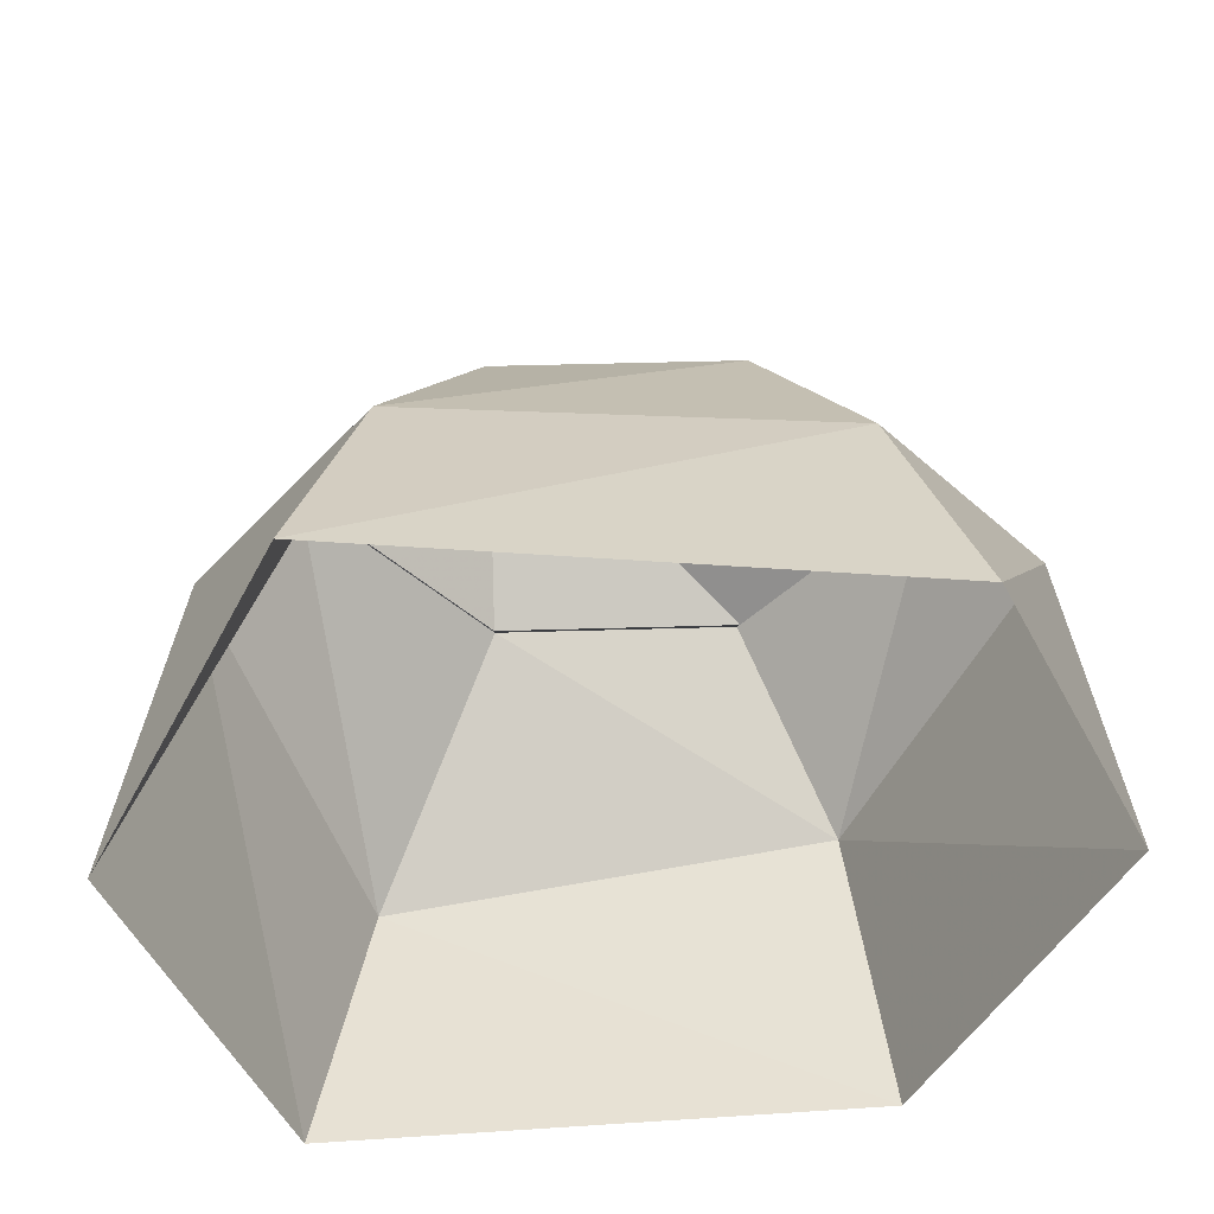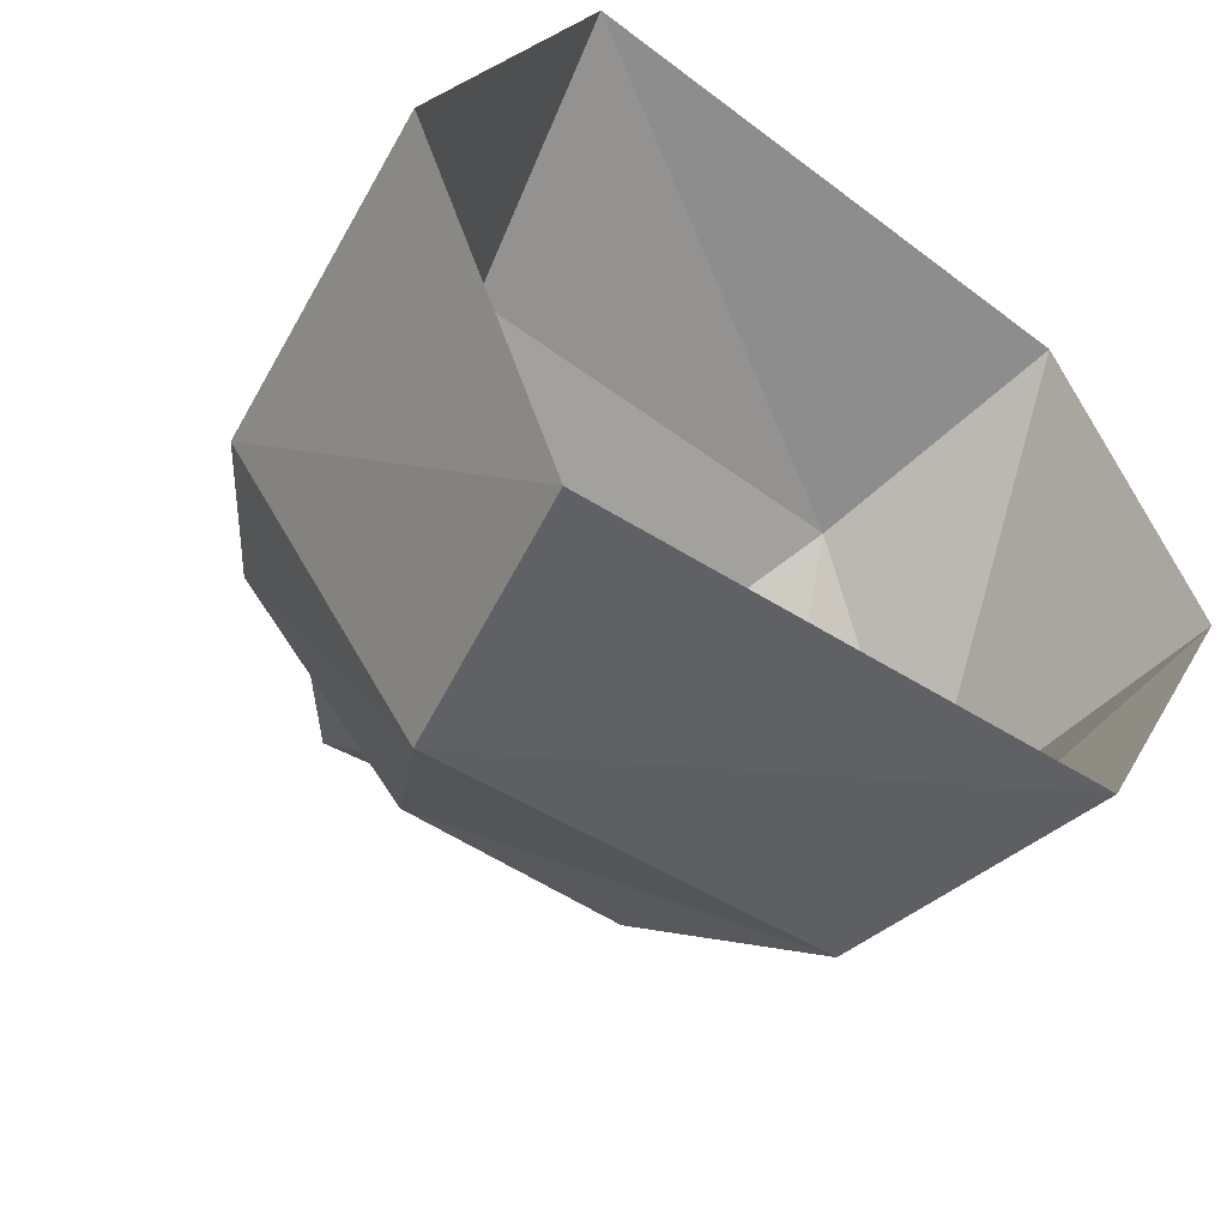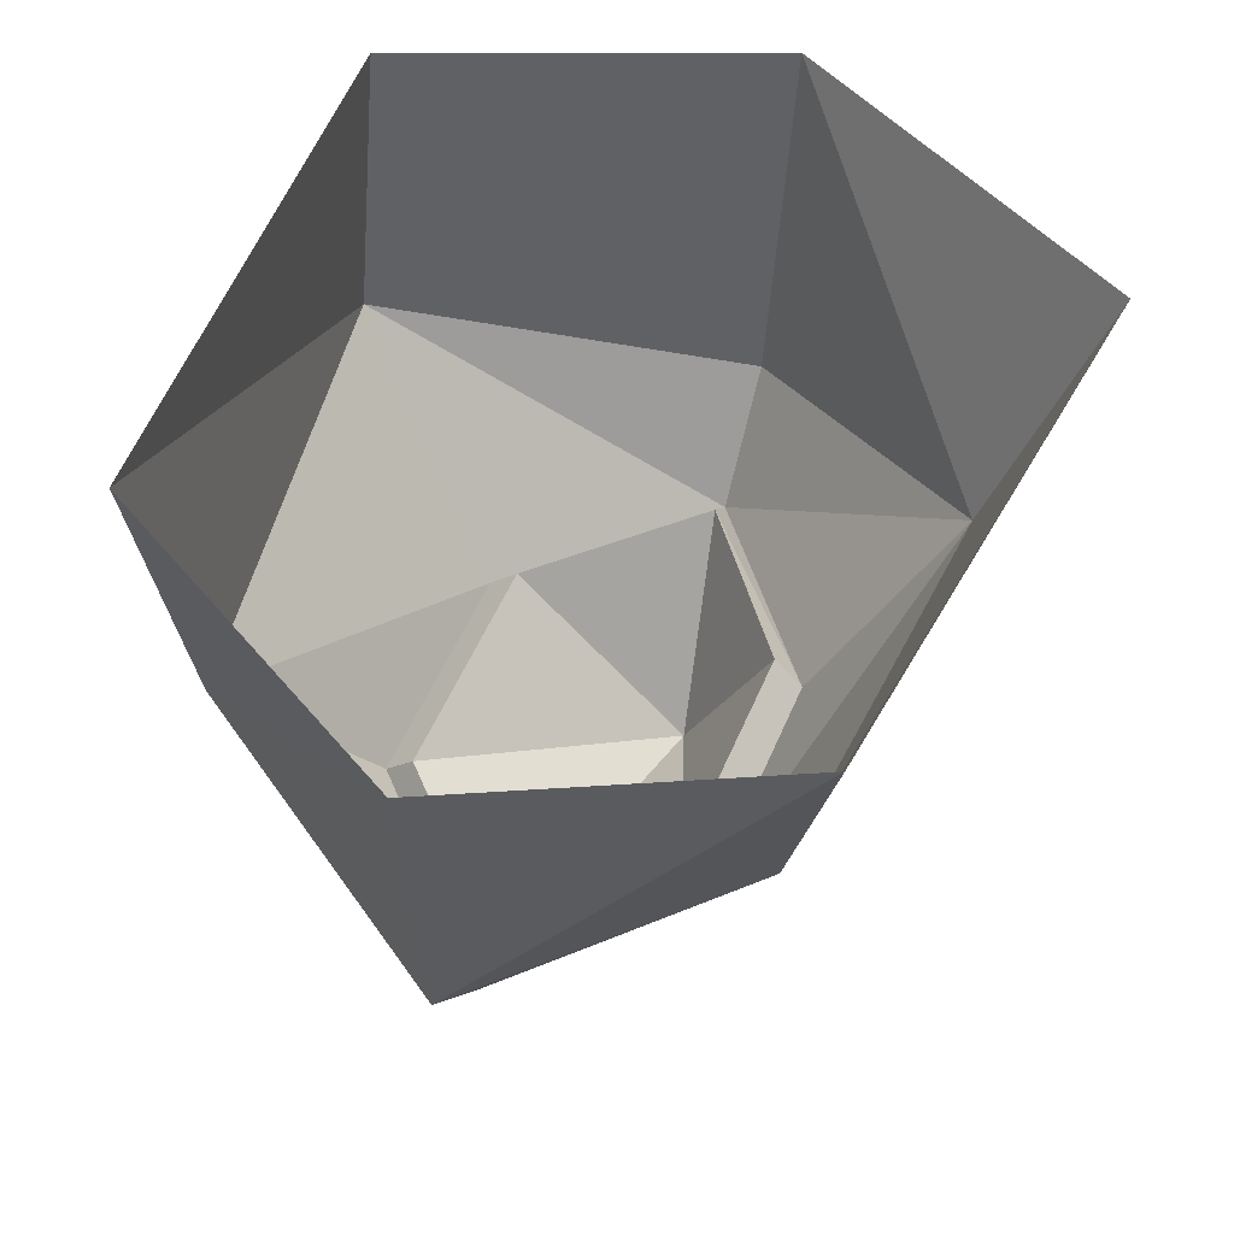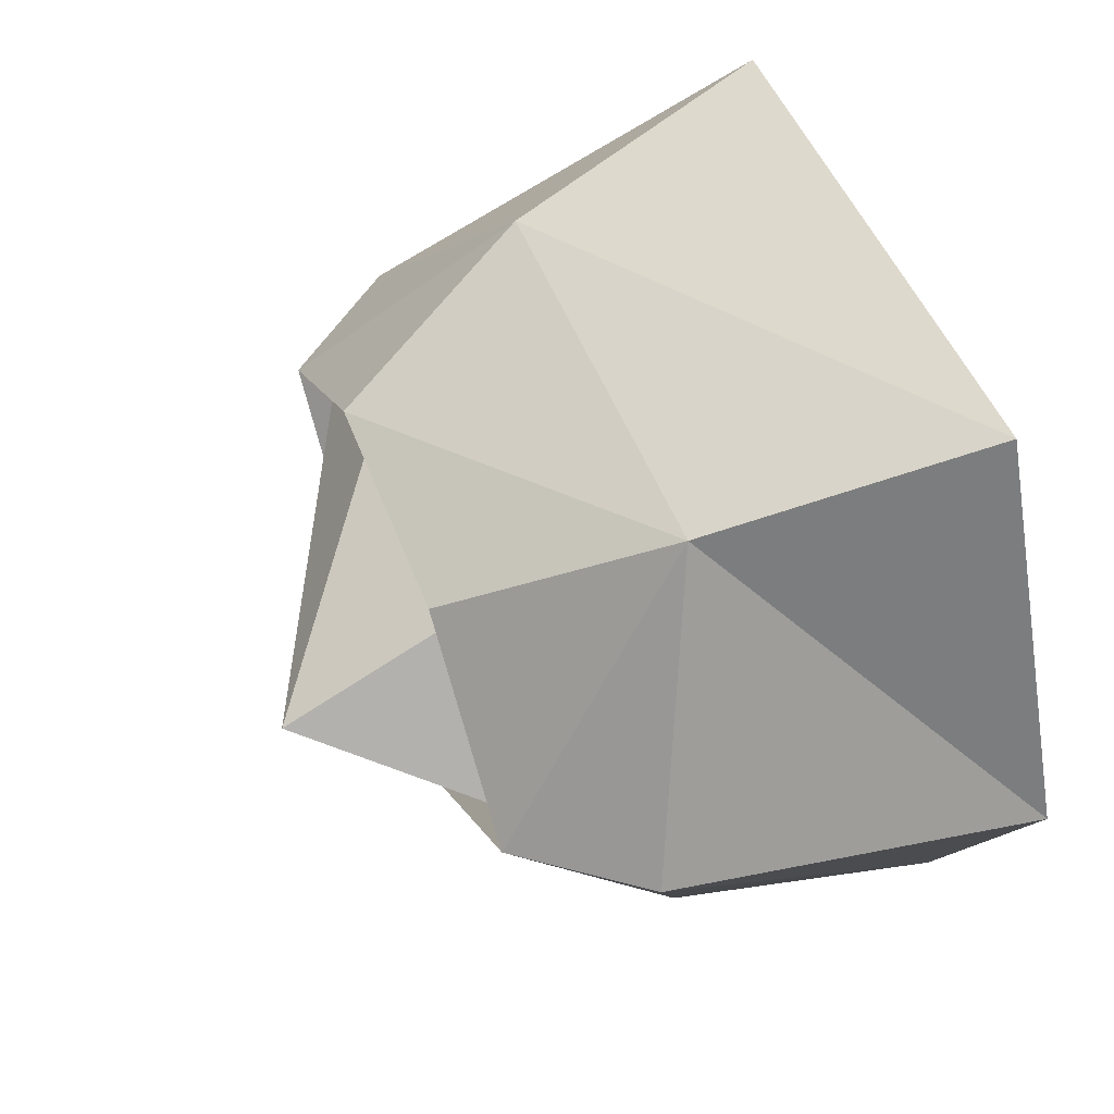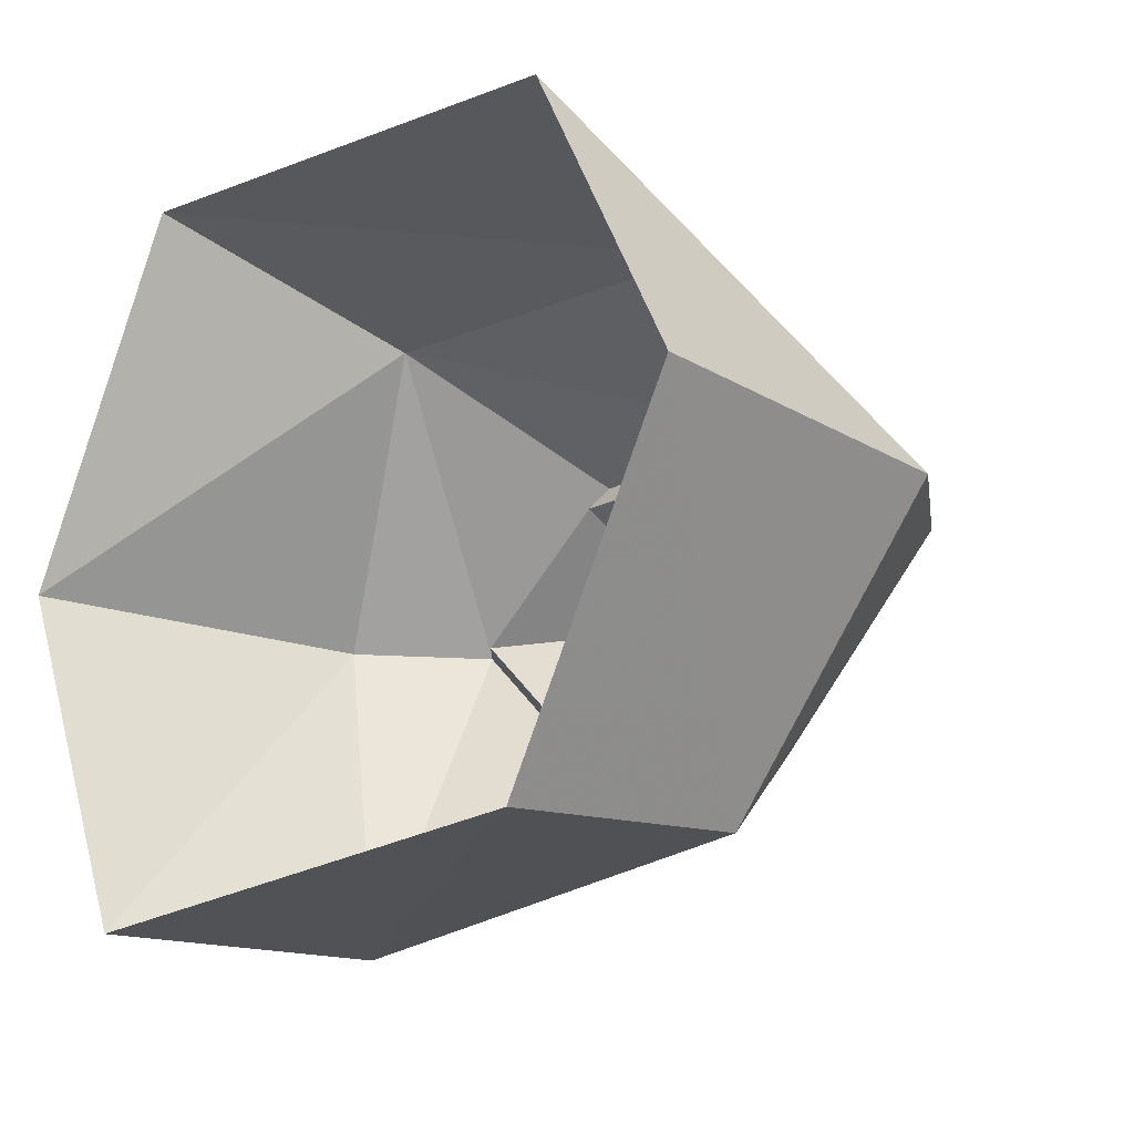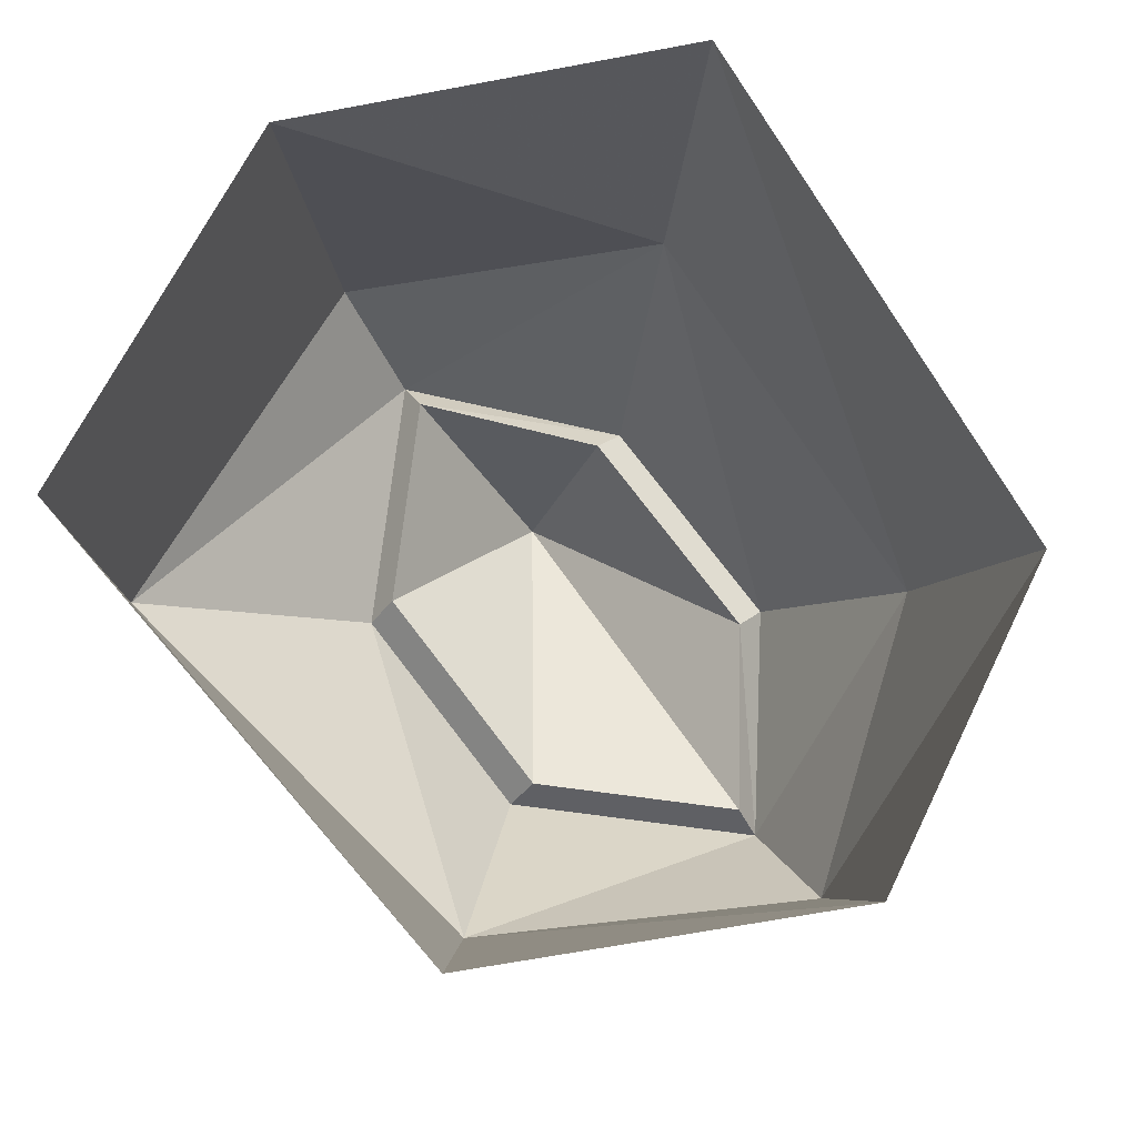
<metadata>
{"format":"obj","ext":"obj","renderer":"f3d","projection":"perspective","resolution":1024,"background":"white","views":[{"elev":42.1,"azim":177.9,"up":"+Z"},{"elev":-49.6,"azim":142.6,"up":"+Z"},{"elev":53.1,"azim":-67.4,"up":"+Y"},{"elev":56.0,"azim":68.7,"up":"+Z"},{"elev":-18.3,"azim":-134.3,"up":"+Z"},{"elev":79.3,"azim":-127.7,"up":"+Y"}]}
</metadata>
<code>
o item/bag_of_salt/base
v -6 -10 -13
v 9 -9 -15
v 5 -16 -9
v -3 -16 -9
v -9 -16 -3
v -12 -12 -3
v -13 0 -3
v -7 0 -14
v 11 0 -15
v 14 -12 -3
v 11 -16 -3
v 5 -15 -8
v -3 -15 -8
v -8 -15 -3
v -3 -15 1
v -3 -16 2
v -6 -9 5
v -8 0 7
v 5 -16 2
v 8 -9 6
v 10 0 9
v 16 0 -3
v 5 -21 -2
v 5 -15 1
v 10 -15 -3
f 1 2 3
f 1 3 4
f 1 4 5
f 1 5 6
f 1 6 7
f 1 7 8
f 1 8 2
f 2 8 9
f 2 9 10
f 2 10 11
f 2 11 3
f 3 11 12
f 3 12 13
f 3 13 4
f 4 13 5
f 5 13 14
f 5 14 15
f 5 15 16
f 5 16 17
f 5 17 6
f 6 17 18
f 6 18 7
f 16 19 20
f 16 20 17
f 17 20 21
f 17 21 18
f 19 11 20
f 20 11 10
f 20 10 22
f 20 22 21
f 9 22 10
f 15 14 23
f 15 23 24
f 15 24 16
f 16 24 19
f 19 24 25
f 19 25 11
f 11 25 12
f 12 25 23
f 12 23 13
f 13 23 14
f 25 24 23

</code>
